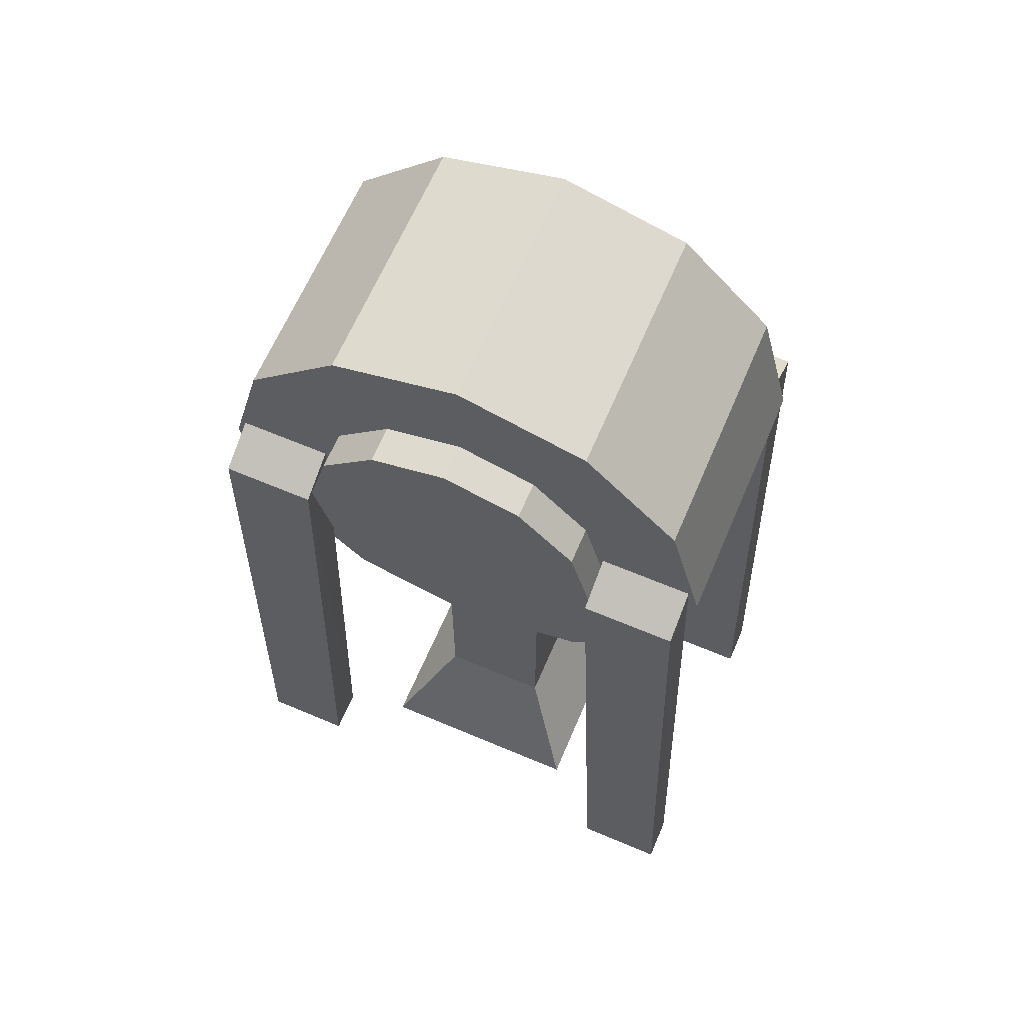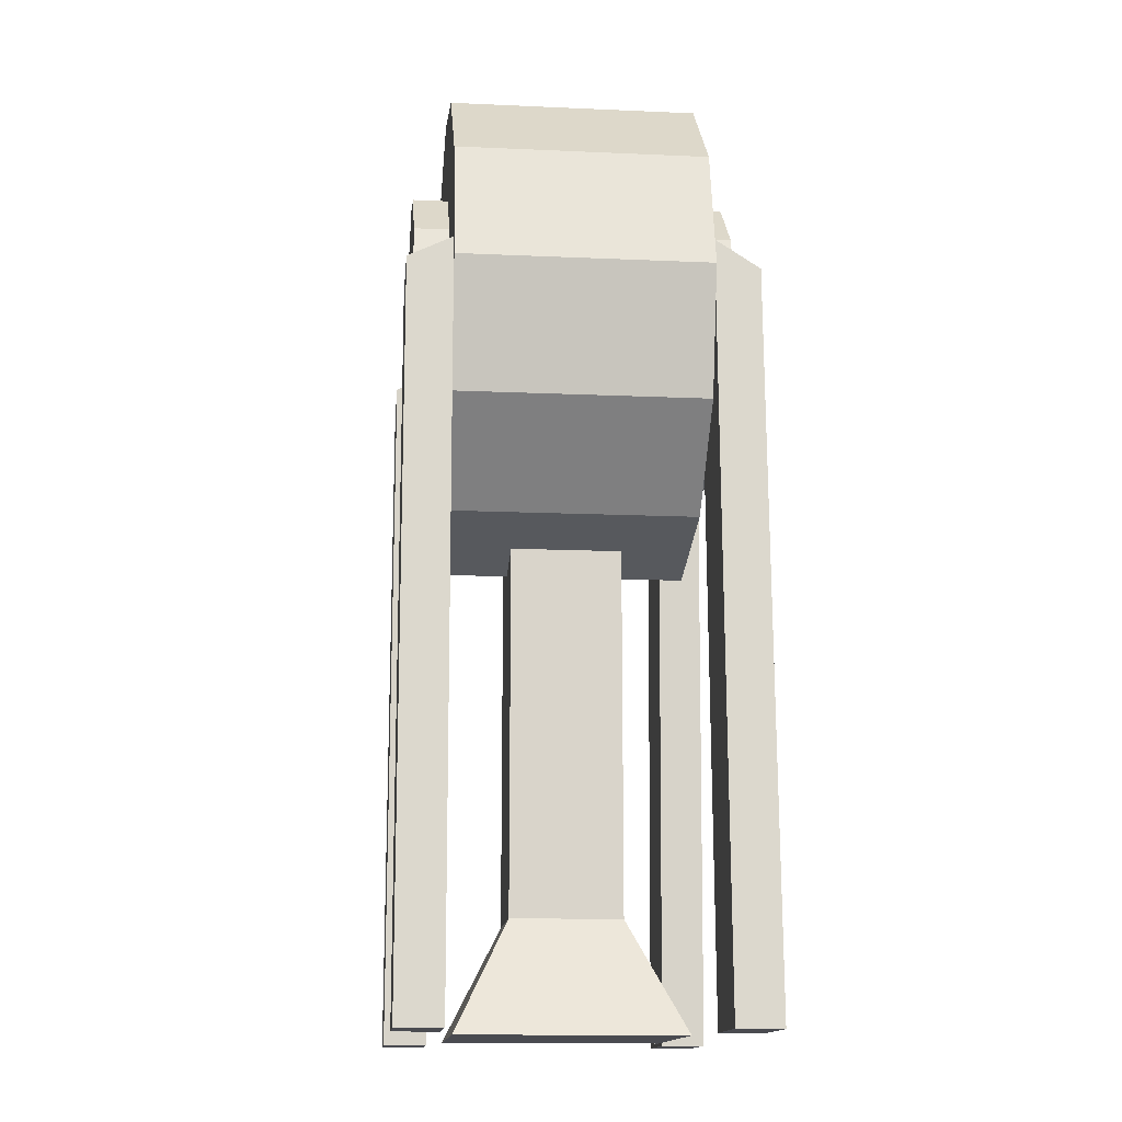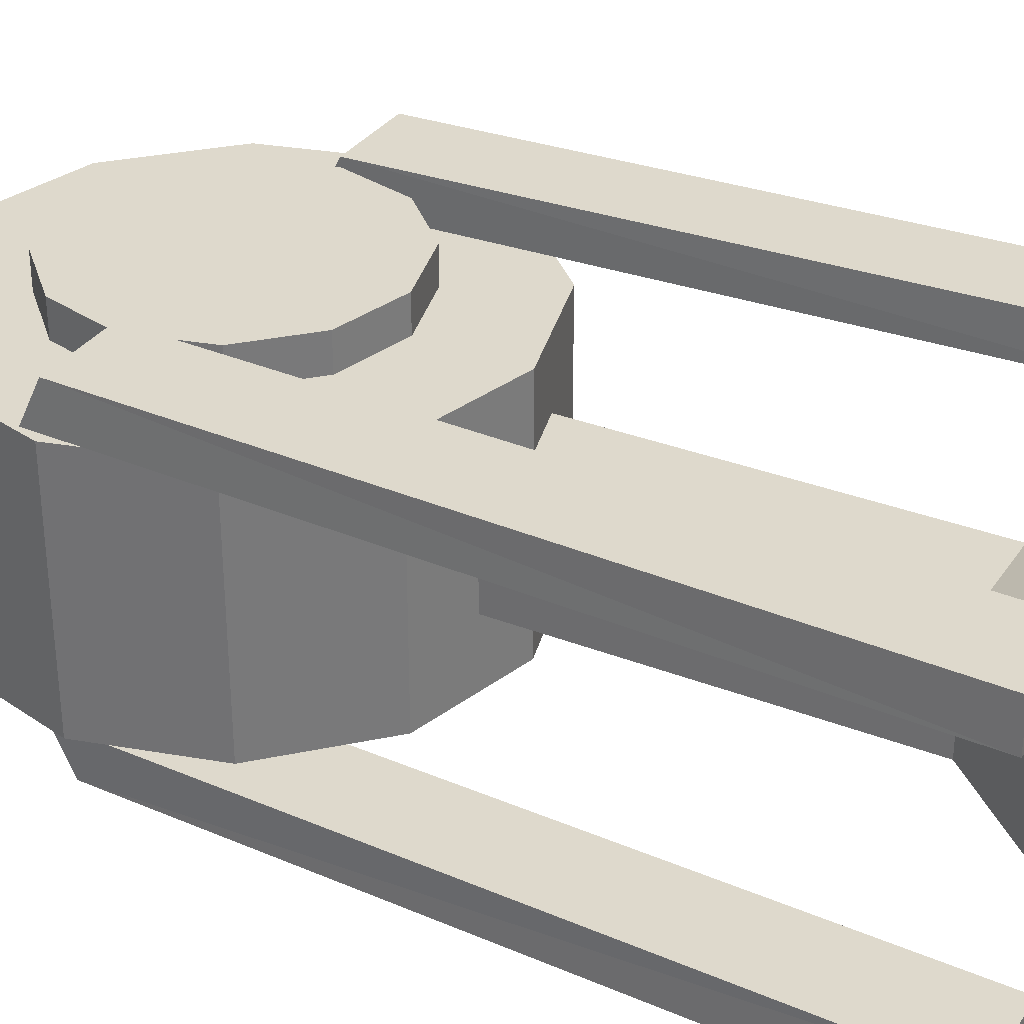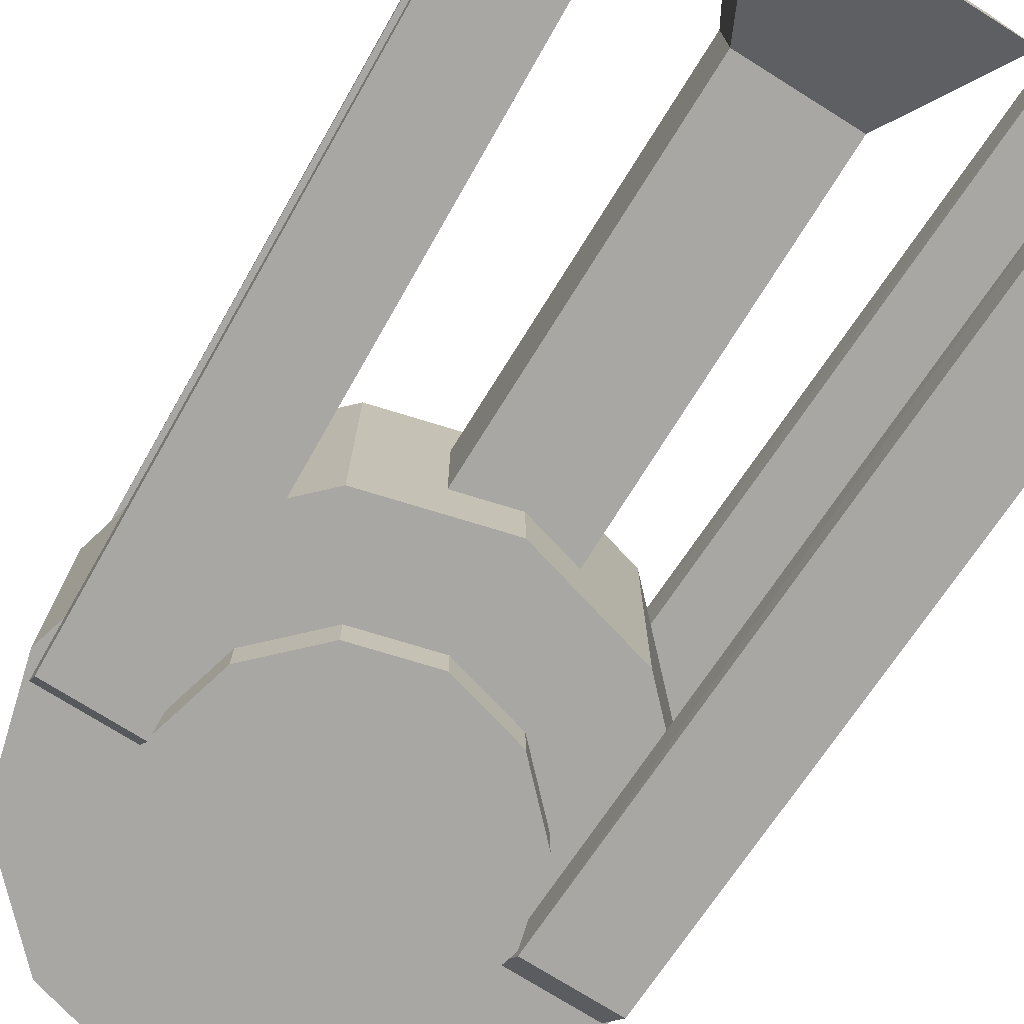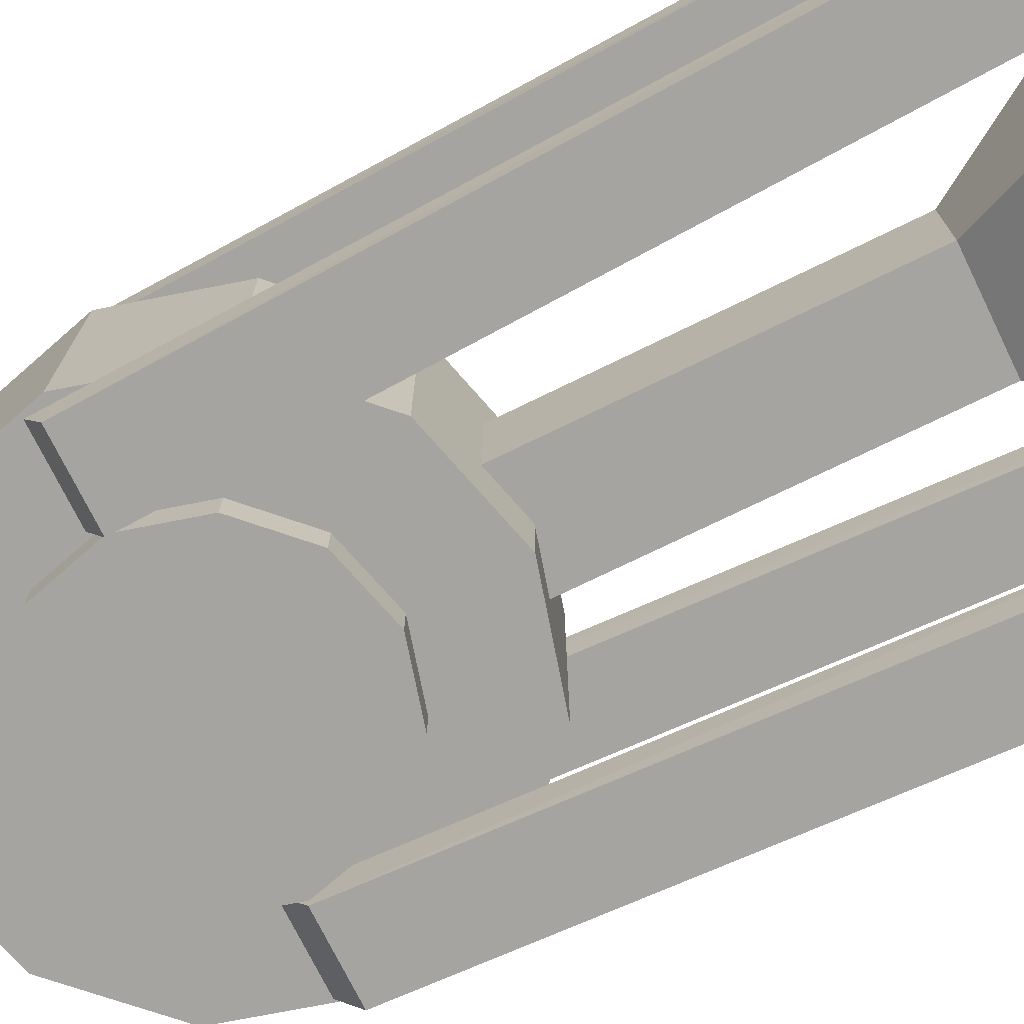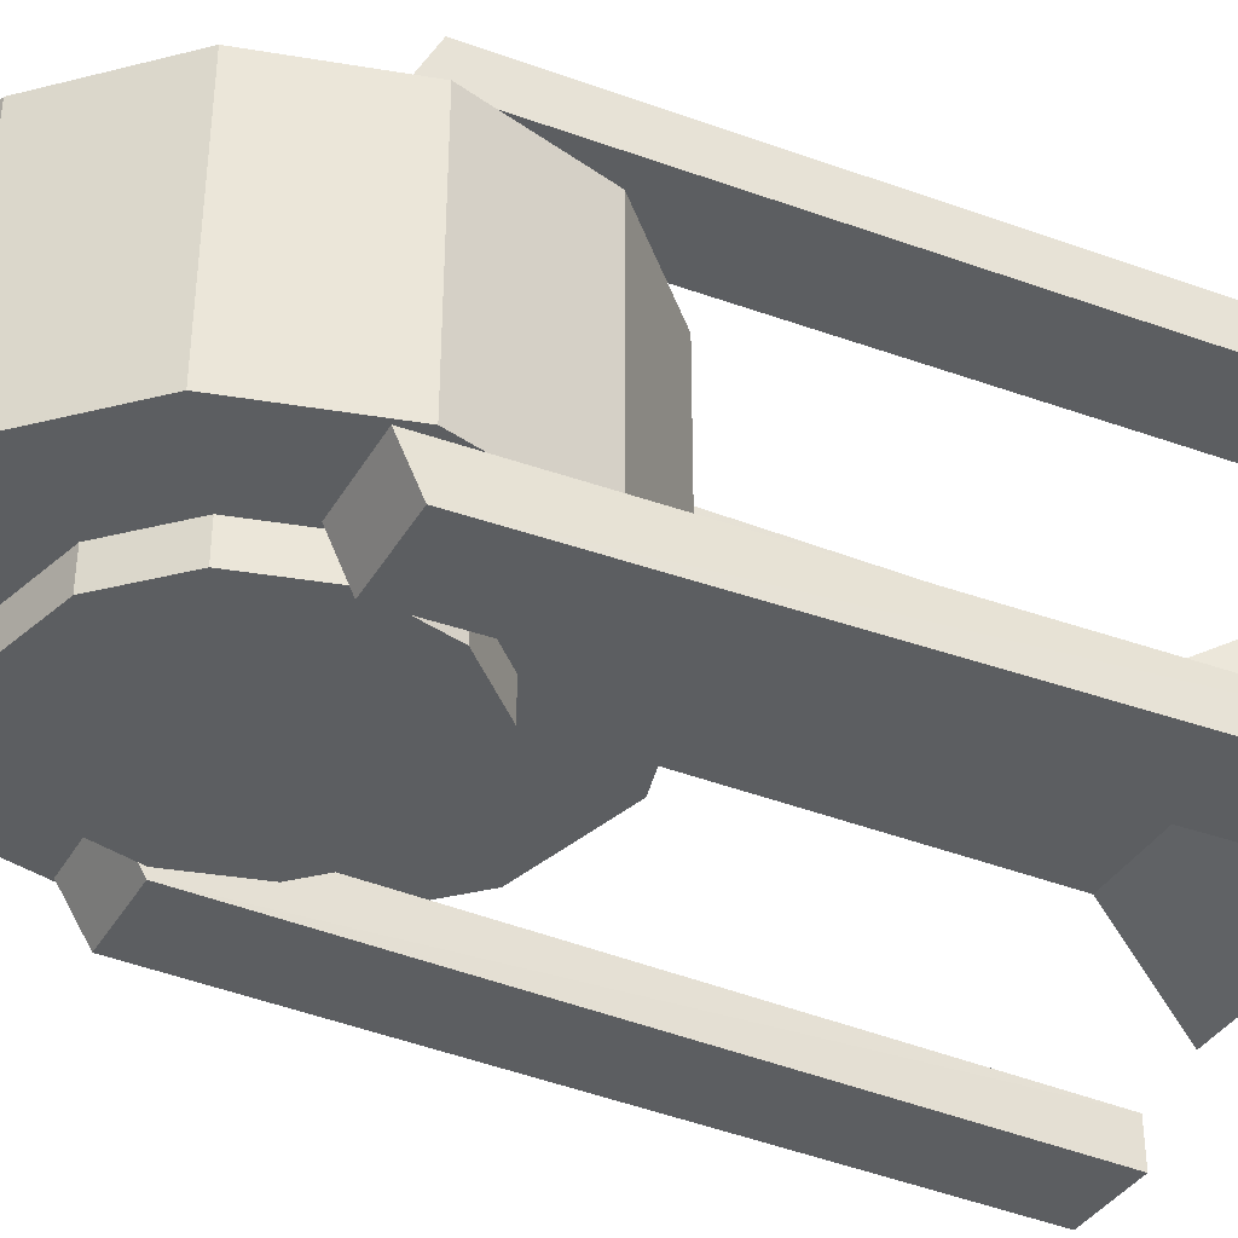
<metadata>
{"format":"obj","ext":"obj","renderer":"f3d","projection":"perspective","resolution":1024,"background":"white","views":[{"elev":64.5,"azim":23.1,"up":"+Y"},{"elev":-14.5,"azim":84.5,"up":"+Y"},{"elev":32.2,"azim":-61.4,"up":"+Z"},{"elev":-74.8,"azim":-32.0,"up":"+Z"},{"elev":-73.4,"azim":-63.9,"up":"+Z"},{"elev":-37.3,"azim":-117.1,"up":"+Z"}]}
</metadata>
<code>
o Cylinder_Cylinder.001
v 0 1.35 -0.175
v 0 1.35 0.175
v 0.175 1.303 -0.175
v 0.175 1.303 0.175
v 0.3031 1.175 -0.175
v 0.3031 1.175 0.175
v 0.35 1 -0.175
v 0.35 1 0.175
v 0.3031 0.825 -0.175
v 0.3031 0.825 0.175
v 0.175 0.6969 -0.175
v 0.175 0.6969 0.175
v 0 0.65 -0.175
v 0 0.65 0.175
v -0.175 0.6969 -0.175
v -0.175 0.6969 0.175
v -0.3031 0.825 -0.175
v -0.3031 0.825 0.175
v -0.35 1 -0.175
v -0.35 1 0.175
v -0.3031 1.175 -0.175
v -0.3031 1.175 0.175
v -0.175 1.303 -0.175
v -0.175 1.303 0.175
v -0 1.21 -0.175
v 0.105 1.182 -0.175
v 0.105 1.182 0.175
v -0 1.21 0.175
v 0.1819 1.105 -0.175
v 0.1819 1.105 0.175
v 0.21 1 -0.175
v 0.21 1 0.175
v 0.1819 0.895 -0.175
v 0.1819 0.895 0.175
v 0.105 0.8181 -0.175
v 0.105 0.8181 0.175
v 0 0.79 -0.175
v 0 0.79 0.175
v -0.105 0.8181 -0.175
v -0.105 0.8181 0.175
v -0.1819 0.895 -0.175
v -0.1819 0.895 0.175
v -0.21 1 -0.175
v -0.21 1 0.175
v -0.1819 1.105 -0.175
v -0.1819 1.105 0.175
v -0.105 1.182 -0.175
v -0.105 1.182 0.175
v 0.105 1.182 0.225
v -0 1.21 0.225
v -0.105 1.182 0.225
v -0.1819 1.105 0.225
v -0.21 1 0.225
v -0.1819 0.895 0.225
v -0.105 0.8181 0.225
v 0 0.79 0.225
v 0.105 0.8181 0.225
v 0.1819 0.895 0.225
v 0.21 1 0.225
v 0.1819 1.105 0.225
v -0 1.21 -0.225
v 0.105 1.182 -0.225
v 0.1819 1.105 -0.225
v 0.21 1 -0.225
v 0.1819 0.895 -0.225
v 0.105 0.8181 -0.225
v 0 0.79 -0.225
v -0.105 0.8181 -0.225
v -0.1819 0.895 -0.225
v -0.21 1 -0.225
v -0.1819 1.105 -0.225
v -0.105 1.182 -0.225
v -0.375 0 0.2375
v -0.25 0 0.2375
v 0.25 0 0.2375
v 0.375 0 0.2375
v -0.375 0 0.175
v -0.25 0 0.175
v 0.25 0 0.175
v 0.375 0 0.175
v -0.375 0 -0.175
v -0.25 0 -0.175
v 0.25 0 -0.175
v 0.375 0 -0.175
v -0.375 0 -0.2375
v -0.25 0 -0.2375
v 0.25 0 -0.2375
v 0.375 0 -0.2375
v 0.335 1 -0.2375
v 0.21 1 -0.2375
v -0.21 1 -0.2375
v -0.335 1 -0.2375
v 0.21 1.04 -0.175
v 0.335 1.04 -0.175
v -0.335 1.03 -0.175
v -0.21 1.03 -0.175
v 0.335 1.03 0.175
v 0.21 1.03 0.175
v -0.21 1.03 0.175
v -0.335 1.03 0.175
v 0.21 1 0.2375
v 0.335 1 0.2375
v -0.335 1 0.2375
v -0.21 1 0.2375
v -0.1562 0 -0.1562
v -0.1562 0 0.1562
v 0.1562 0 -0.1562
v 0.1562 0 0.1562
v -0.07812 0.1562 -0.07812
v -0.07812 0.1562 0.07812
v 0.07812 0.1562 0.07812
v 0.07812 0.1562 -0.07812
v -0.07812 0.7063 -0.07812
v -0.07812 0.7063 0.07812
v 0.07812 0.7063 0.07812
v 0.07812 0.7063 -0.07812
f 2 4 3
f 4 6 5
f 6 8 7
f 8 10 9
f 10 12 11
f 12 14 13
f 14 16 15
f 16 18 17
f 18 20 19
f 20 22 21
f 16 14 38
f 24 2 1
f 22 24 23
f 4 27 30
f 24 48 28
f 11 35 33
f 21 45 43
f 10 34 36
f 20 44 46
f 7 31 29
f 15 17 41
f 3 26 25
f 6 30 32
f 16 40 42
f 2 28 27
f 13 37 35
f 21 23 47
f 12 36 38
f 22 46 48
f 9 33 31
f 17 19 43
f 8 32 34
f 18 42 44
f 3 5 29
f 15 39 37
f 1 25 47
f 52 58 60
f 50 49 27
f 51 50 28
f 46 52 51
f 44 53 52
f 42 54 53
f 40 55 54
f 56 55 40
f 57 56 38
f 58 57 36
f 59 58 34
f 60 59 32
f 49 60 30
f 66 68 72
f 62 61 25
f 63 62 26
f 64 63 29
f 65 64 31
f 66 65 33
f 67 66 35
f 68 67 37
f 69 68 39
f 43 70 69
f 45 71 70
f 47 72 71
f 61 72 47
f 77 78 74
f 79 80 76
f 85 86 82
f 87 88 84
f 78 77 100
f 82 86 91
f 79 75 101
f 78 99 104
f 82 96 95
f 74 104 103
f 81 95 92
f 77 73 103
f 87 90 89
f 79 98 97
f 84 88 89
f 80 97 102
f 83 84 94
f 86 85 92
f 75 76 102
f 83 93 90
f 94 89 90
f 96 91 92
f 102 97 98
f 104 99 100
f 106 105 107
f 111 115 114
f 108 111 110
f 106 110 109
f 105 109 112
f 107 112 111
f 110 114 113
f 109 113 116
f 112 116 115
f 1 2 3
f 3 4 5
f 5 6 7
f 7 8 9
f 9 10 11
f 11 12 13
f 13 14 15
f 15 16 17
f 17 18 19
f 19 20 21
f 40 16 38
f 23 24 1
f 21 22 23
f 6 4 30
f 2 24 28
f 9 11 33
f 19 21 43
f 12 10 36
f 22 20 46
f 5 7 29
f 39 15 41
f 1 3 25
f 8 6 32
f 18 16 42
f 4 2 27
f 11 13 35
f 45 21 47
f 14 12 38
f 24 22 48
f 7 9 31
f 41 17 43
f 10 8 34
f 20 18 44
f 26 3 29
f 13 15 37
f 23 1 47
f 60 49 50
f 50 51 60
f 52 53 54
f 54 55 52
f 56 57 58
f 58 59 60
f 60 51 52
f 52 55 56
f 56 58 52
f 28 50 27
f 48 51 28
f 48 46 51
f 46 44 52
f 44 42 53
f 42 40 54
f 38 56 40
f 36 57 38
f 34 58 36
f 32 59 34
f 30 60 32
f 27 49 30
f 72 61 62
f 62 63 64
f 64 65 66
f 66 67 68
f 68 69 70
f 70 71 72
f 72 62 64
f 64 66 72
f 68 70 72
f 26 62 25
f 29 63 26
f 31 64 29
f 33 65 31
f 35 66 33
f 37 67 35
f 39 68 37
f 41 69 39
f 41 43 69
f 43 45 70
f 45 47 71
f 25 61 47
f 73 77 74
f 75 79 76
f 81 85 82
f 83 87 84
f 99 78 100
f 96 82 91
f 98 79 101
f 74 78 104
f 81 82 95
f 73 74 103
f 85 81 92
f 100 77 103
f 88 87 89
f 80 79 97
f 94 84 89
f 76 80 102
f 93 83 94
f 91 86 92
f 101 75 102
f 87 83 90
f 93 94 90
f 95 96 92
f 101 102 98
f 103 104 100
f 108 106 107
f 110 111 114
f 106 108 110
f 105 106 109
f 107 105 112
f 108 107 111
f 109 110 113
f 112 109 116
f 111 112 115

</code>
